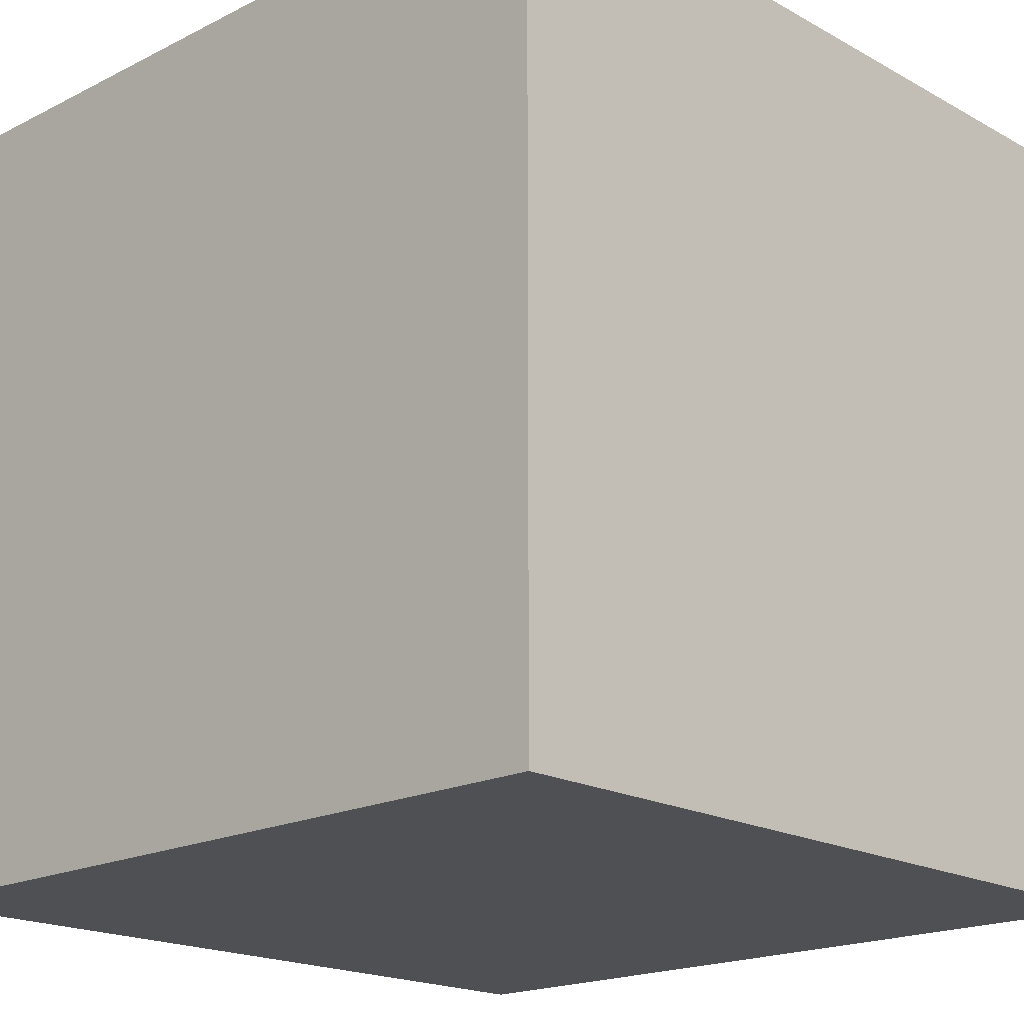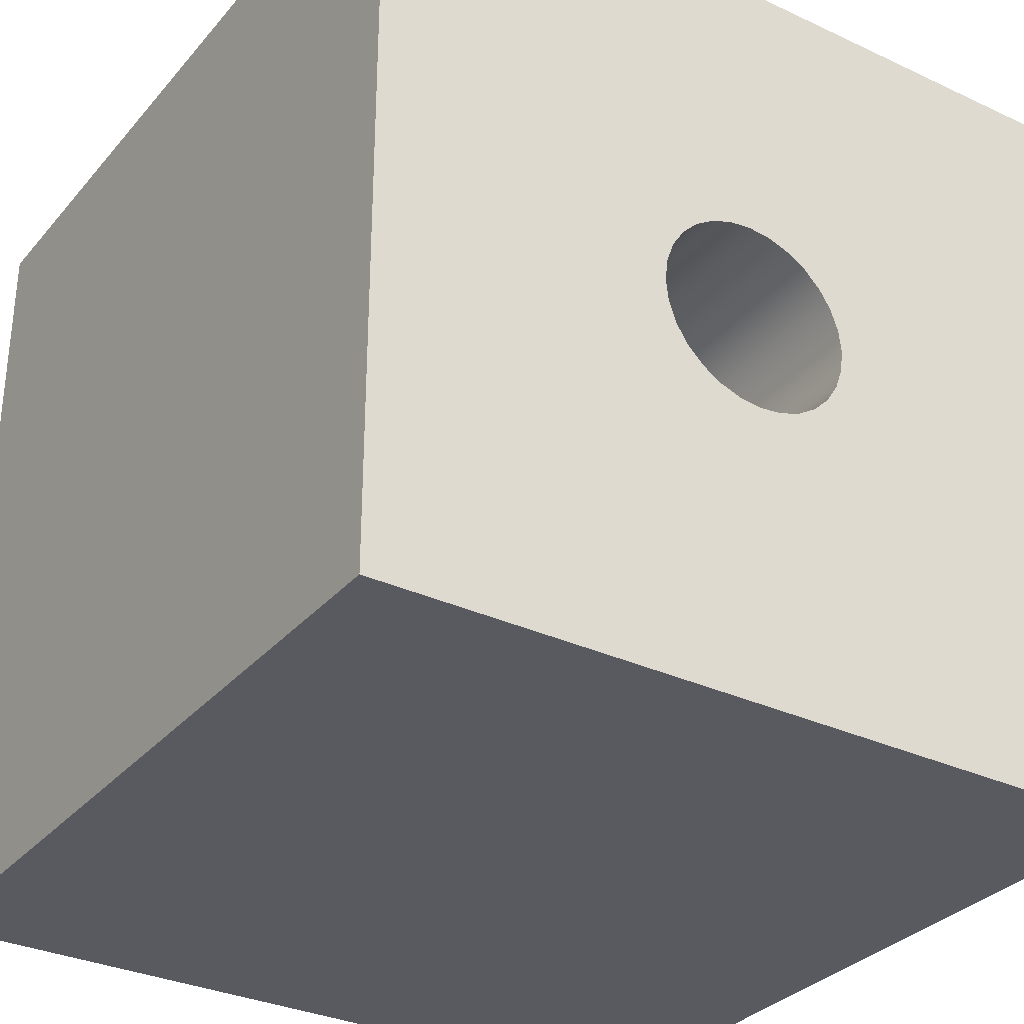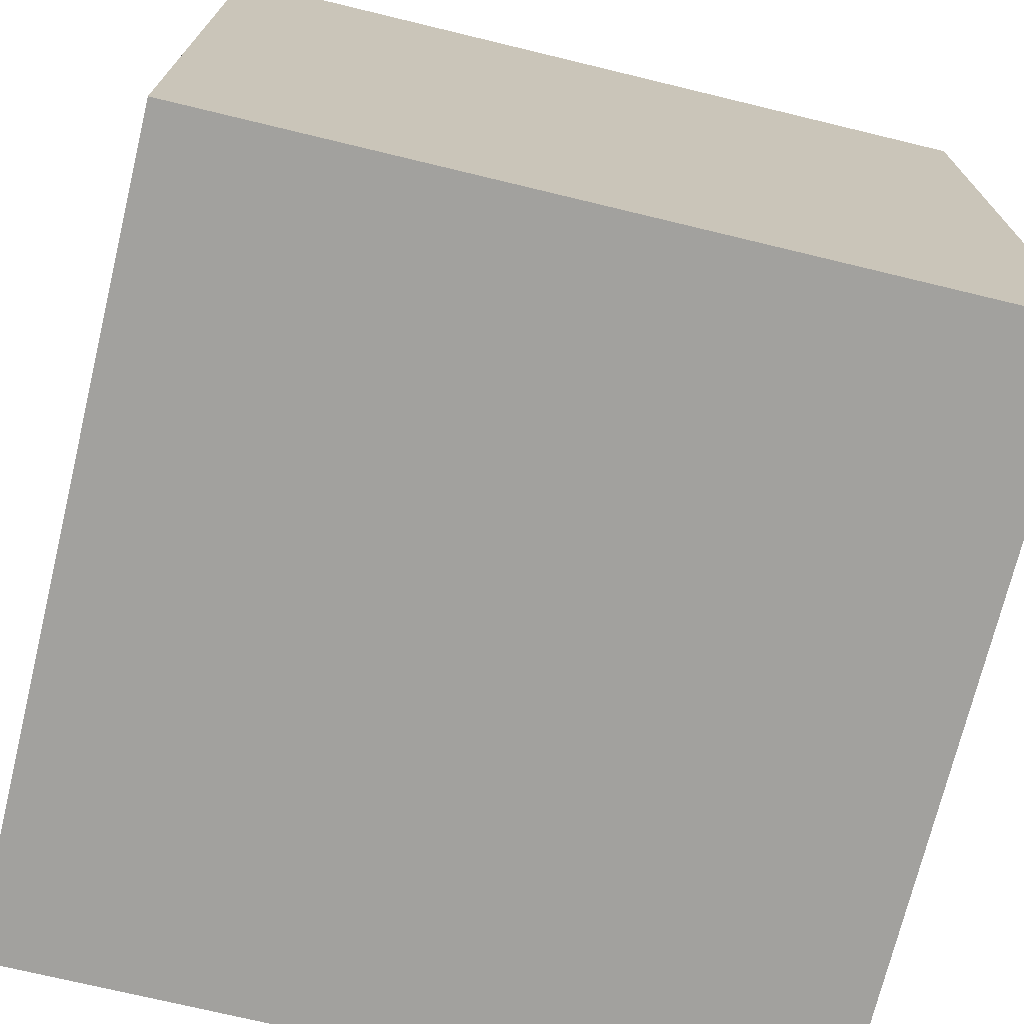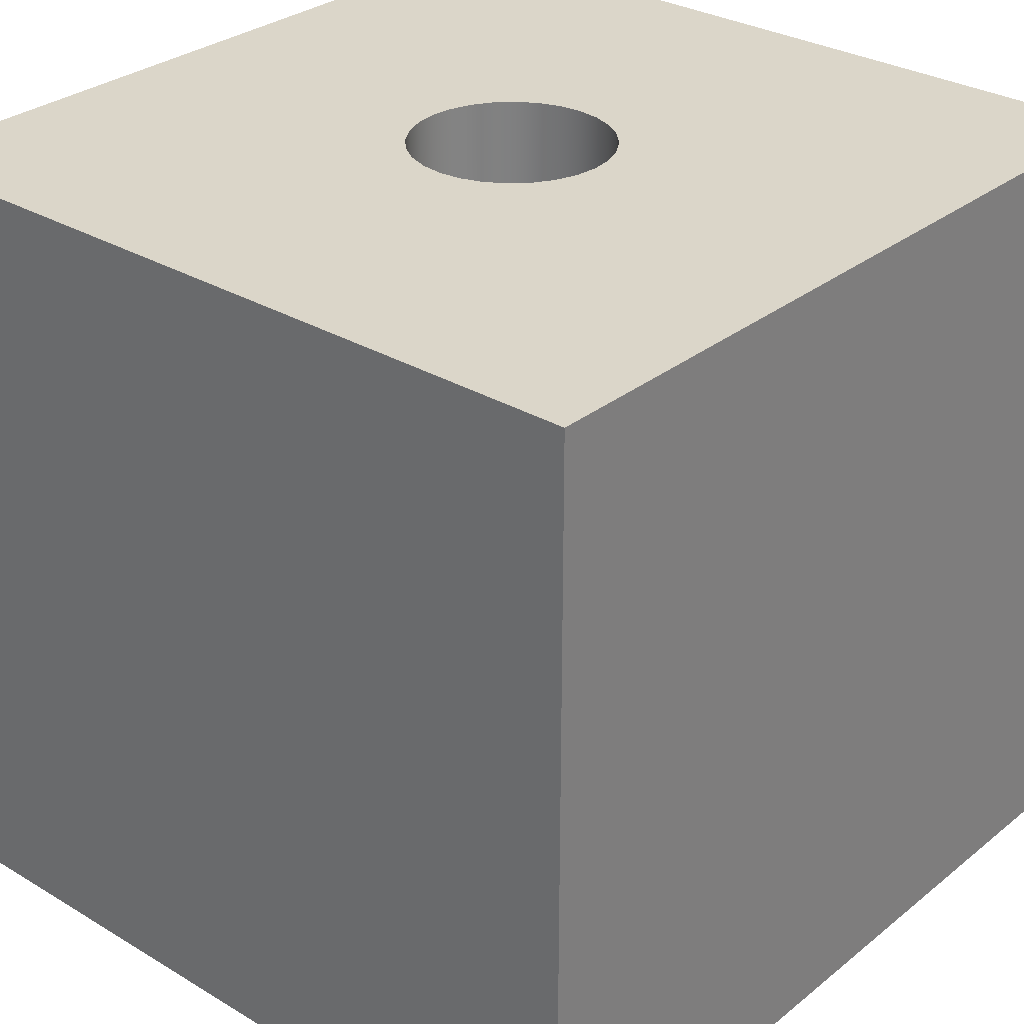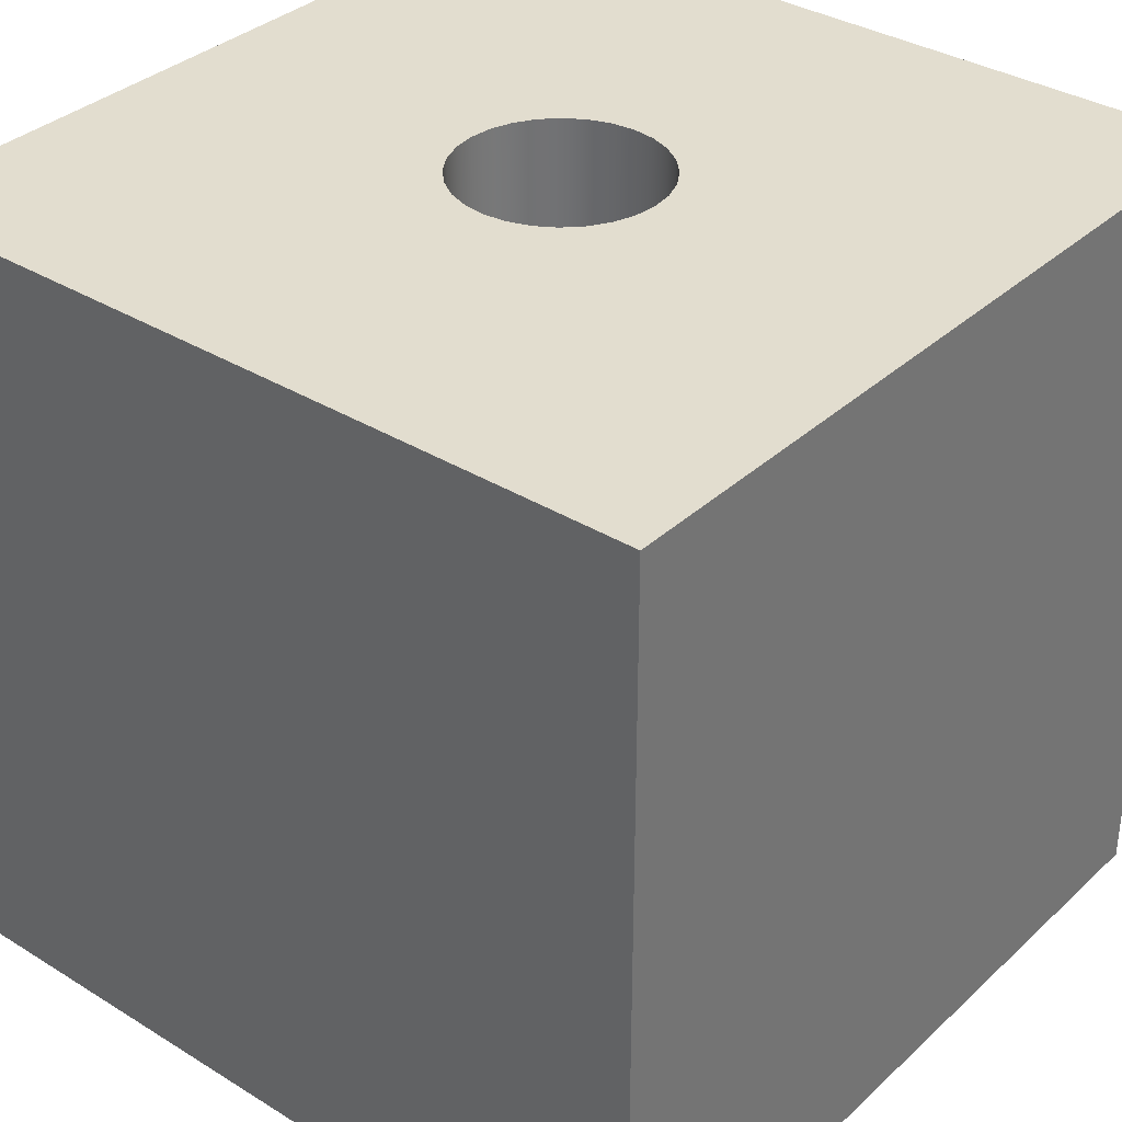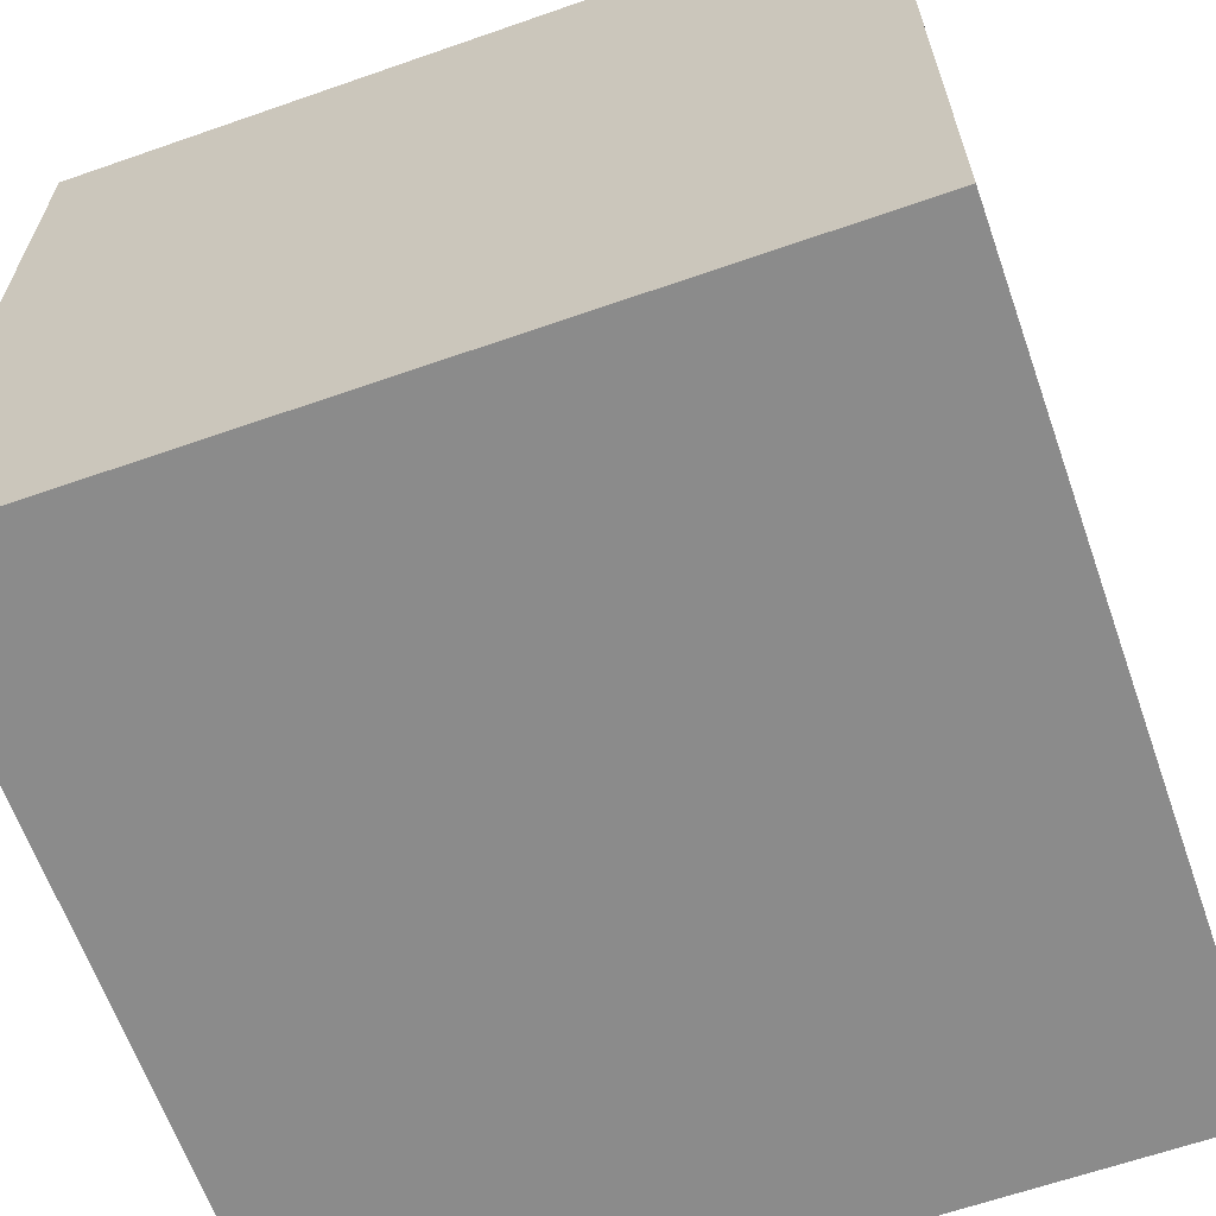
<metadata>
{"format":"obj","ext":"obj","renderer":"f3d","projection":"perspective","resolution":1024,"background":"white","views":[{"elev":-18.8,"azim":43.7,"up":"+Z"},{"elev":-31.9,"azim":-33.3,"up":"+Y"},{"elev":-72.1,"azim":166.4,"up":"+Y"},{"elev":30.1,"azim":131.0,"up":"+Z"},{"elev":34.8,"azim":-140.5,"up":"+Z"},{"elev":-63.9,"azim":-160.6,"up":"+Y"}]}
</metadata>
<code>
v 66.04 2.54 0
v 66.04 0 0
v 63.5 0 0
v 63.5 2.54 0
v 63.5 2.54 0
v 63.5 0 0
v 63.5 0 2.54
v 63.5 2.54 2.54
v 66.04 2.54 0
v 63.5 2.54 0
v 63.5 2.54 2.54
v 66.04 2.54 2.54
v 64.45 1.27 1.905
v 64.46 1.199 1.905
v 64.48 1.132 1.905
v 64.52 1.072 1.905
v 64.57 1.022 1.905
v 64.63 0.9839 1.905
v 64.7 0.9605 1.905
v 64.77 0.9525 1.905
v 64.84 0.9605 1.905
v 64.91 0.9839 1.905
v 64.97 1.022 1.905
v 65.02 1.072 1.905
v 65.06 1.132 1.905
v 65.08 1.199 1.905
v 65.09 1.27 1.905
v 65.08 1.341 1.905
v 65.06 1.408 1.905
v 65.02 1.468 1.905
v 64.97 1.518 1.905
v 64.91 1.556 1.905
v 64.84 1.58 1.905
v 64.77 1.587 1.905
v 64.7 1.58 1.905
v 64.63 1.556 1.905
v 64.57 1.518 1.905
v 64.52 1.468 1.905
v 64.48 1.408 1.905
v 64.46 1.341 1.905
v 64.45 1.27 2.54
v 64.46 1.341 2.54
v 64.48 1.408 2.54
v 64.52 1.468 2.54
v 64.57 1.518 2.54
v 64.63 1.556 2.54
v 64.7 1.58 2.54
v 64.77 1.587 2.54
v 64.84 1.58 2.54
v 64.91 1.556 2.54
v 64.97 1.518 2.54
v 65.02 1.468 2.54
v 65.06 1.408 2.54
v 65.08 1.341 2.54
v 65.09 1.27 2.54
v 65.08 1.199 2.54
v 65.06 1.132 2.54
v 65.02 1.072 2.54
v 64.97 1.022 2.54
v 64.91 0.9839 2.54
v 64.84 0.9605 2.54
v 64.77 0.9525 2.54
v 64.7 0.9605 2.54
v 64.63 0.9839 2.54
v 64.57 1.022 2.54
v 64.52 1.072 2.54
v 64.48 1.132 2.54
v 64.46 1.199 2.54
v 66.04 0 2.54
v 66.04 2.54 2.54
v 63.5 2.54 2.54
v 63.5 0 2.54
v 63.5 0 0
v 66.04 0 0
v 66.04 0 2.54
v 63.5 0 2.54
v 66.04 0 0
v 66.04 2.54 0
v 66.04 2.54 2.54
v 66.04 0 2.54
v 64.45 1.27 1.905
v 64.46 1.341 1.905
v 64.48 1.408 1.905
v 64.52 1.468 1.905
v 64.57 1.518 1.905
v 64.63 1.556 1.905
v 64.7 1.58 1.905
v 64.77 1.587 1.905
v 64.84 1.58 1.905
v 64.91 1.556 1.905
v 64.97 1.518 1.905
v 65.02 1.468 1.905
v 65.06 1.408 1.905
v 65.08 1.341 1.905
v 65.09 1.27 1.905
v 65.08 1.199 1.905
v 65.06 1.132 1.905
v 65.02 1.072 1.905
v 64.97 1.022 1.905
v 64.91 0.9839 1.905
v 64.84 0.9605 1.905
v 64.77 0.9525 1.905
v 64.7 0.9605 1.905
v 64.63 0.9839 1.905
v 64.57 1.022 1.905
v 64.52 1.072 1.905
v 64.48 1.132 1.905
v 64.46 1.199 1.905
v 64.45 1.27 2.54
v 64.46 1.199 2.54
v 64.48 1.132 2.54
v 64.52 1.072 2.54
v 64.57 1.022 2.54
v 64.63 0.9839 2.54
v 64.7 0.9605 2.54
v 64.77 0.9525 2.54
v 64.84 0.9605 2.54
v 64.91 0.9839 2.54
v 64.97 1.022 2.54
v 65.02 1.072 2.54
v 65.06 1.132 2.54
v 65.08 1.199 2.54
v 65.09 1.27 2.54
v 65.08 1.341 2.54
v 65.06 1.408 2.54
v 65.02 1.468 2.54
v 64.97 1.518 2.54
v 64.91 1.556 2.54
v 64.84 1.58 2.54
v 64.77 1.587 2.54
v 64.7 1.58 2.54
v 64.63 1.556 2.54
v 64.57 1.518 2.54
v 64.52 1.468 2.54
v 64.48 1.408 2.54
v 64.46 1.341 2.54
v 64.45 1.27 1.905
v 64.45 1.27 2.54
f 2 3 1
f 1 3 4
f 5 6 8
f 8 6 7
f 9 10 12
f 12 10 11
f 14 26 13
f 13 26 27
f 13 27 40
f 40 27 28
f 40 28 39
f 39 28 29
f 39 29 38
f 38 29 30
f 38 30 37
f 37 30 31
f 37 31 36
f 36 31 32
f 36 32 35
f 35 32 33
f 35 33 34
f 26 14 25
f 25 14 15
f 25 15 24
f 24 15 16
f 24 16 23
f 23 16 17
f 23 17 22
f 22 17 18
f 22 18 21
f 21 18 19
f 21 19 20
f 42 71 41
f 41 71 72
f 41 72 68
f 68 72 67
f 67 72 66
f 66 72 65
f 65 72 64
f 64 72 63
f 63 72 62
f 62 72 69
f 62 69 61
f 61 69 60
f 60 69 59
f 59 69 58
f 58 69 57
f 57 69 56
f 56 69 55
f 55 69 70
f 55 70 54
f 54 70 53
f 53 70 52
f 52 70 51
f 51 70 50
f 50 70 49
f 49 70 48
f 48 70 71
f 48 71 47
f 47 71 46
f 46 71 45
f 45 71 44
f 44 71 43
f 43 71 42
f 73 74 76
f 76 74 75
f 77 78 80
f 80 78 79
f 82 136 81
f 81 136 138
f 137 109 108
f 108 109 110
f 108 110 111
f 82 83 136
f 136 83 135
f 135 83 84
f 135 84 134
f 134 84 85
f 134 85 133
f 133 85 86
f 133 86 132
f 132 86 87
f 132 87 131
f 131 87 88
f 131 88 130
f 130 88 89
f 130 89 129
f 129 89 90
f 129 90 128
f 128 90 91
f 128 91 127
f 127 91 92
f 127 92 126
f 126 92 93
f 126 93 125
f 125 93 94
f 125 94 124
f 124 94 95
f 124 95 123
f 123 95 96
f 123 96 122
f 122 96 97
f 122 97 121
f 121 97 98
f 121 98 120
f 120 98 99
f 120 99 119
f 119 99 100
f 119 100 118
f 118 100 101
f 118 101 117
f 117 101 102
f 117 102 116
f 116 102 103
f 116 103 115
f 115 103 104
f 115 104 114
f 114 104 105
f 114 105 113
f 113 105 106
f 113 106 112
f 112 106 107
f 112 107 111
f 111 107 108

</code>
